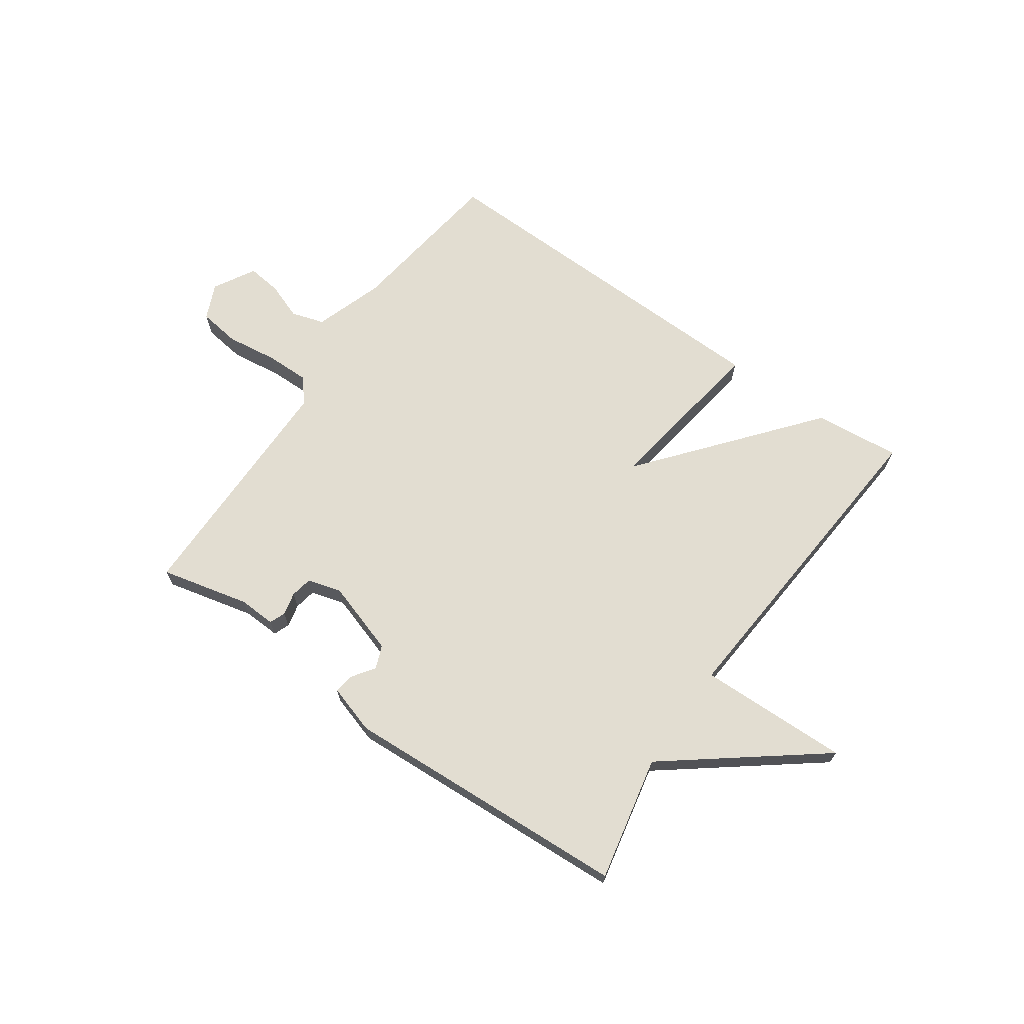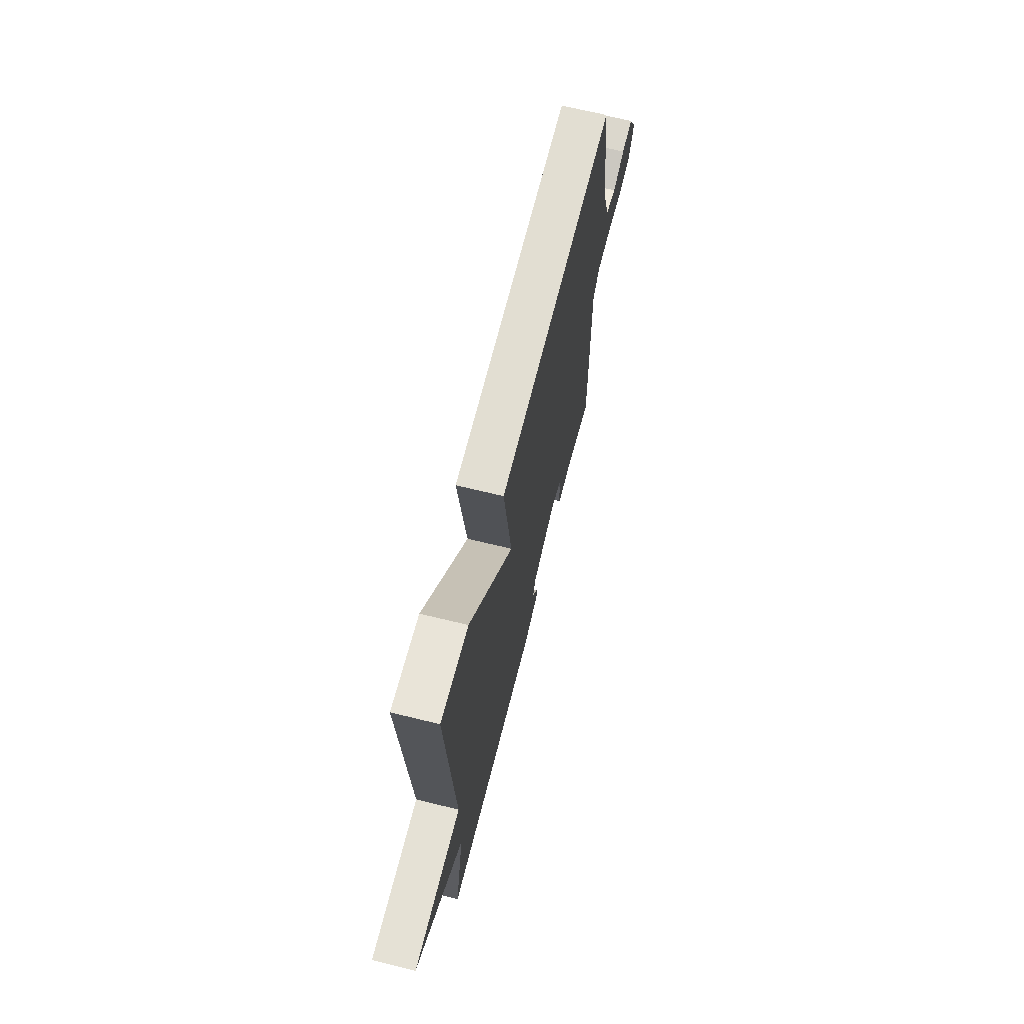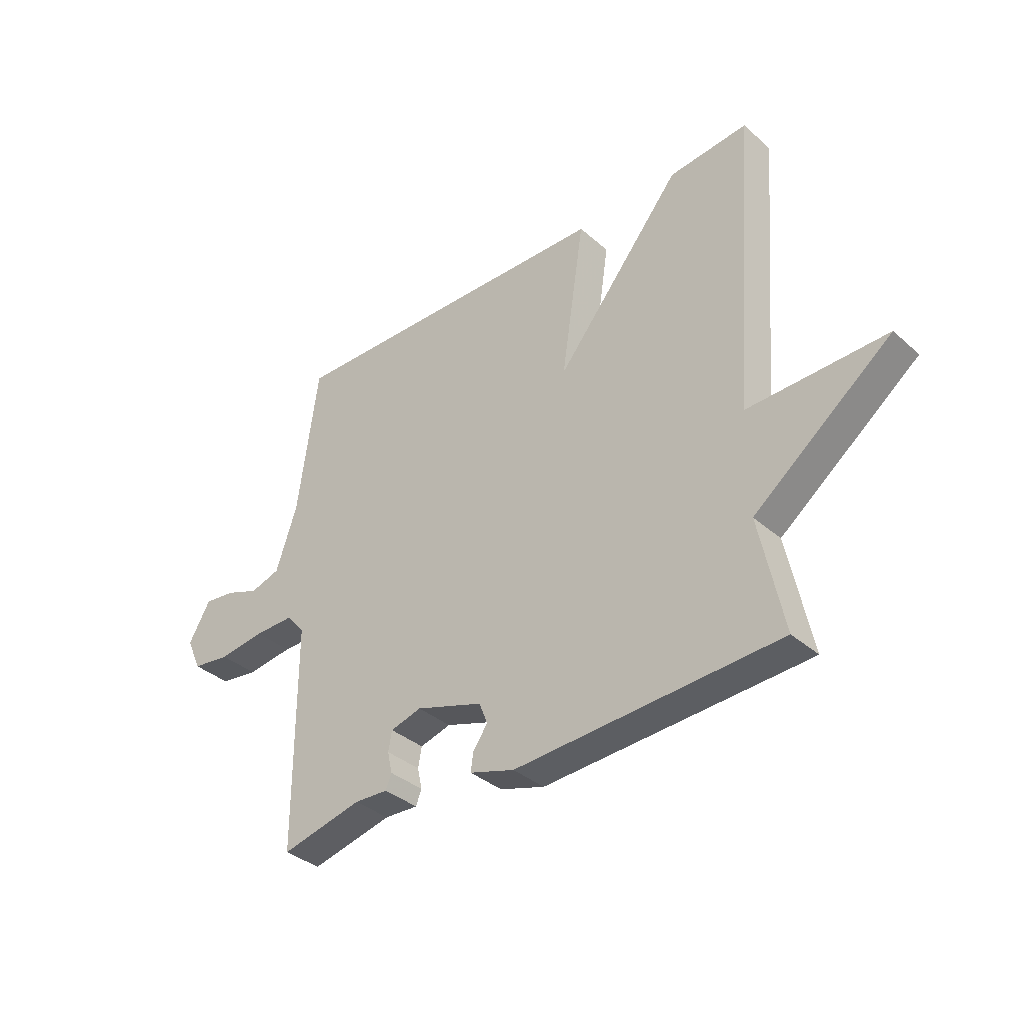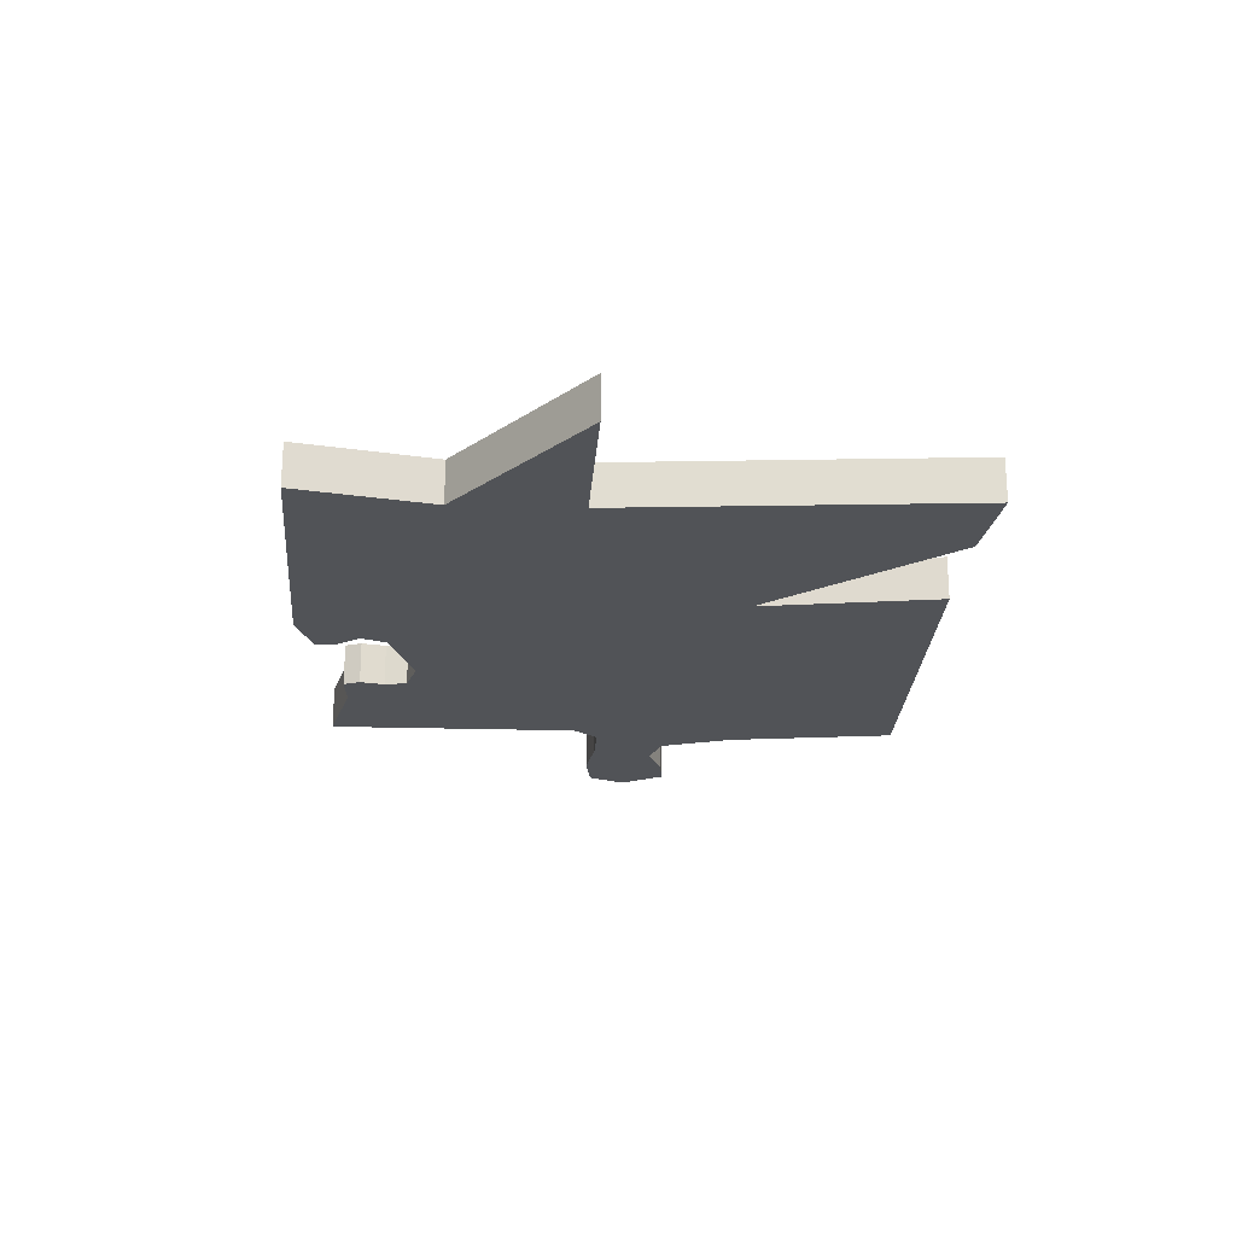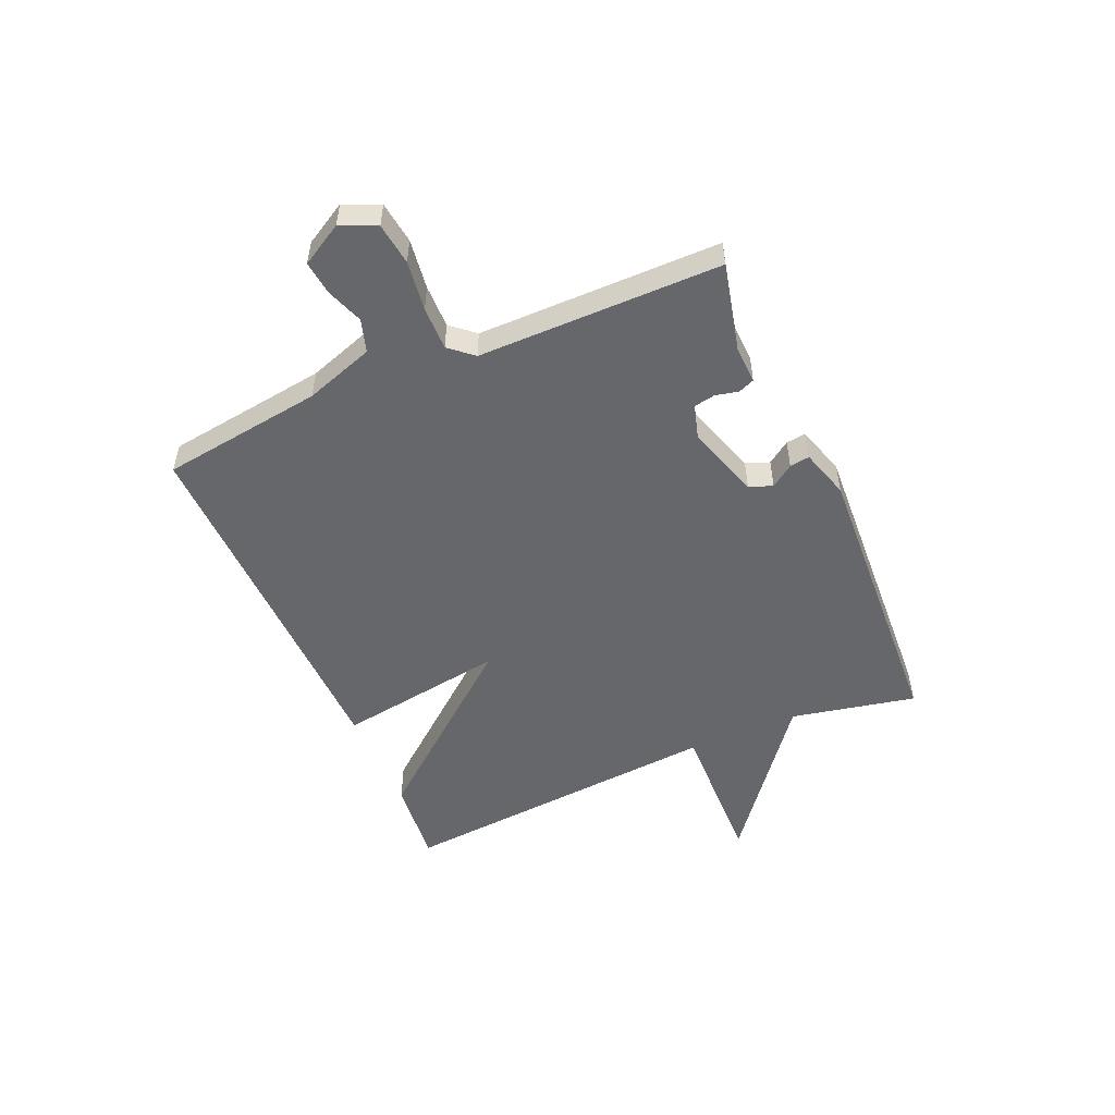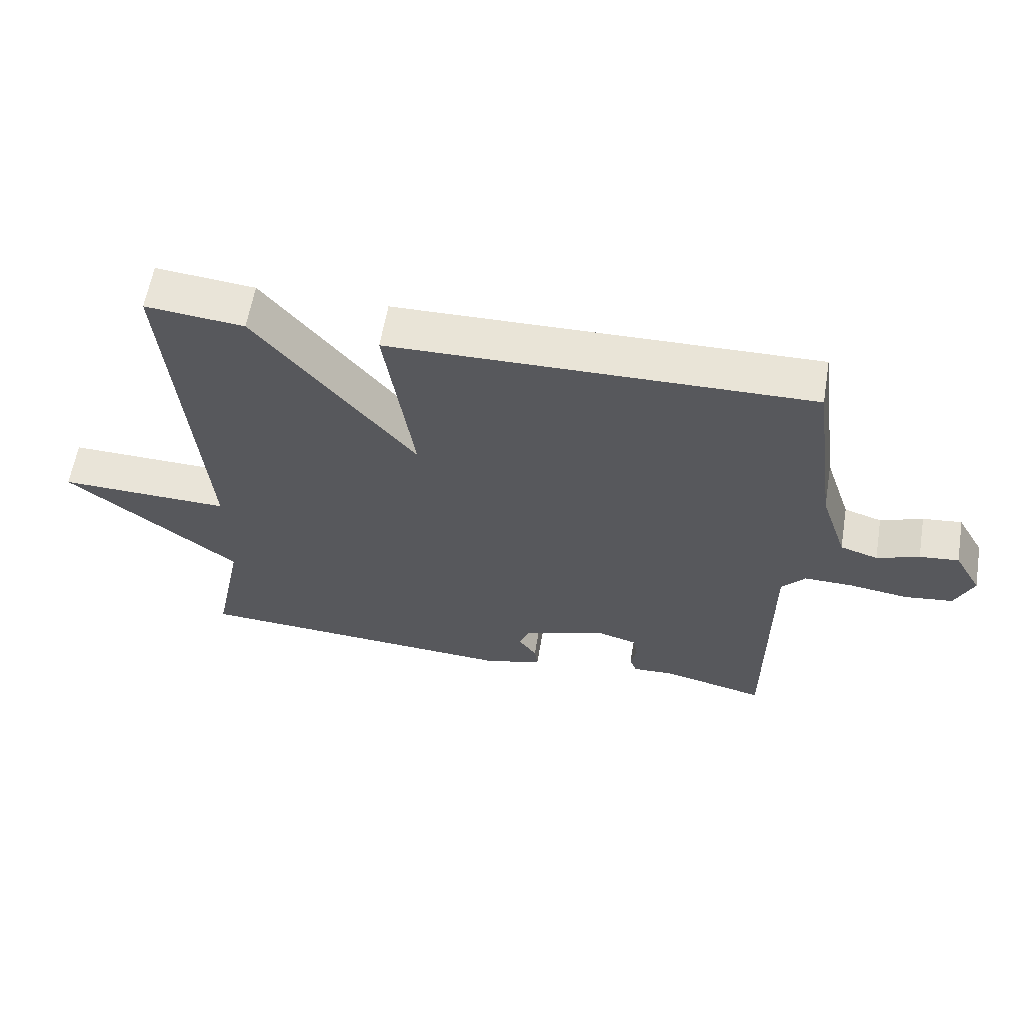
<metadata>
{"format":"obj","ext":"obj","renderer":"f3d","projection":"perspective","resolution":1024,"background":"white","views":[{"elev":68.4,"azim":-145.0,"up":"+Y"},{"elev":66.4,"azim":-76.1,"up":"+Z"},{"elev":-35.9,"azim":-138.8,"up":"+Z"},{"elev":-21.8,"azim":-92.8,"up":"+Y"},{"elev":-52.1,"azim":113.4,"up":"+Y"},{"elev":60.5,"azim":9.6,"up":"+Z"}]}
</metadata>
<code>
v 0.5 0.07 0.5
v 0.539 0.07 0.214
v 0.58 0.07 0.092
v 0.638 0.07 0.074
v 0.703 0.07 0.098
v 0.763 0.07 0.105
v 0.805 0.07 0.032
v 0.777 0.07 -0.031
v 0.703 0.07 -0.041
v 0.614 0.07 -0.029
v 0.537 0.07 -0.028
v 0.501 0.07 -0.07
v 0.5 0.07 -0.5
v 0.343 0.07 -0.463
v 0.278 0.07 -0.466
v 0.267 0.07 -0.438
v 0.276 0.07 -0.397
v 0.269 0.07 -0.359
v 0.209 0.07 -0.342
v 0.079 0.07 -0.384
v 0.063 0.07 -0.425
v 0.091 0.07 -0.465
v 0.096 0.07 -0.5
v 0.009 0.07 -0.527
v -0.5 0.07 -0.5
v -0.454 0.07 -0.279
v -0.72 0.07 -0.073
v -0.454 0.07 -0.079
v -0.5 0.07 0.5
v -0.348 0.07 0.485
v -0.103 0.07 0.187
v -0.148 0.07 0.485
v 0.5 0 0.5
v 0.539 0 0.214
v 0.58 0 0.092
v 0.638 0 0.074
v 0.703 0 0.098
v 0.763 0 0.105
v 0.805 0 0.032
v 0.777 0 -0.031
v 0.703 0 -0.041
v 0.614 0 -0.029
v 0.537 0 -0.028
v 0.501 0 -0.07
v 0.5 0 -0.5
v 0.343 0 -0.463
v 0.278 0 -0.466
v 0.267 0 -0.438
v 0.276 0 -0.397
v 0.269 0 -0.359
v 0.209 0 -0.342
v 0.079 0 -0.384
v 0.063 0 -0.425
v 0.091 0 -0.465
v 0.096 0 -0.5
v 0.009 0 -0.527
v -0.5 0 -0.5
v -0.454 0 -0.279
v -0.72 0 -0.073
v -0.454 0 -0.079
v -0.5 0 0.5
v -0.348 0 0.485
v -0.103 0 0.187
v -0.148 0 0.485
f 31 32 1 2
f 28 29 30 31
f 28 31 2 3
f 26 27 28
f 26 28 3 4
f 24 25 26
f 23 24 26
f 22 23 26
f 21 22 26
f 20 21 26
f 19 20 26 4
f 14 15 16 17
f 14 17 18
f 13 14 18
f 12 13 18
f 8 9 10
f 7 8 10
f 6 7 10
f 5 6 10
f 4 5 10
f 4 10 11
f 19 4 11
f 12 18 19
f 11 12 19
f 34 33 64 63
f 63 62 61 60
f 35 34 63 60
f 60 59 58
f 36 35 60 58
f 58 57 56
f 58 56 55
f 58 55 54
f 58 54 53
f 58 53 52
f 36 58 52 51
f 49 48 47 46
f 50 49 46
f 50 46 45
f 50 45 44
f 42 41 40
f 42 40 39
f 42 39 38
f 42 38 37
f 42 37 36
f 43 42 36
f 43 36 51
f 51 50 44
f 51 44 43
f 1 33 34 2
f 2 34 35 3
f 3 35 36 4
f 4 36 37 5
f 5 37 38 6
f 6 38 39 7
f 7 39 40 8
f 8 40 41 9
f 9 41 42 10
f 10 42 43 11
f 11 43 44 12
f 12 44 45 13
f 13 45 46 14
f 14 46 47 15
f 15 47 48 16
f 16 48 49 17
f 17 49 50 18
f 18 50 51 19
f 19 51 52 20
f 20 52 53 21
f 21 53 54 22
f 22 54 55 23
f 23 55 56 24
f 24 56 57 25
f 25 57 58 26
f 26 58 59 27
f 27 59 60 28
f 28 60 61 29
f 29 61 62 30
f 30 62 63 31
f 31 63 64 32
f 32 64 33 1

</code>
